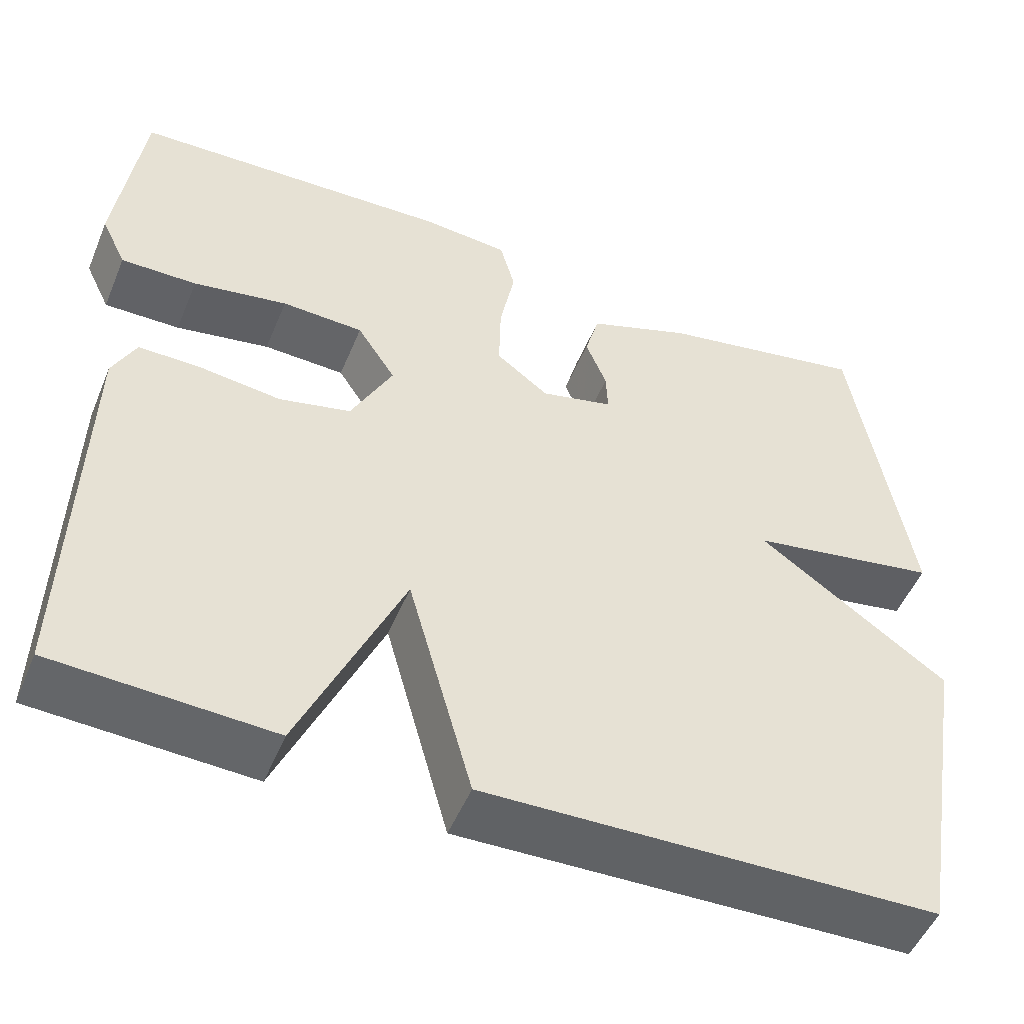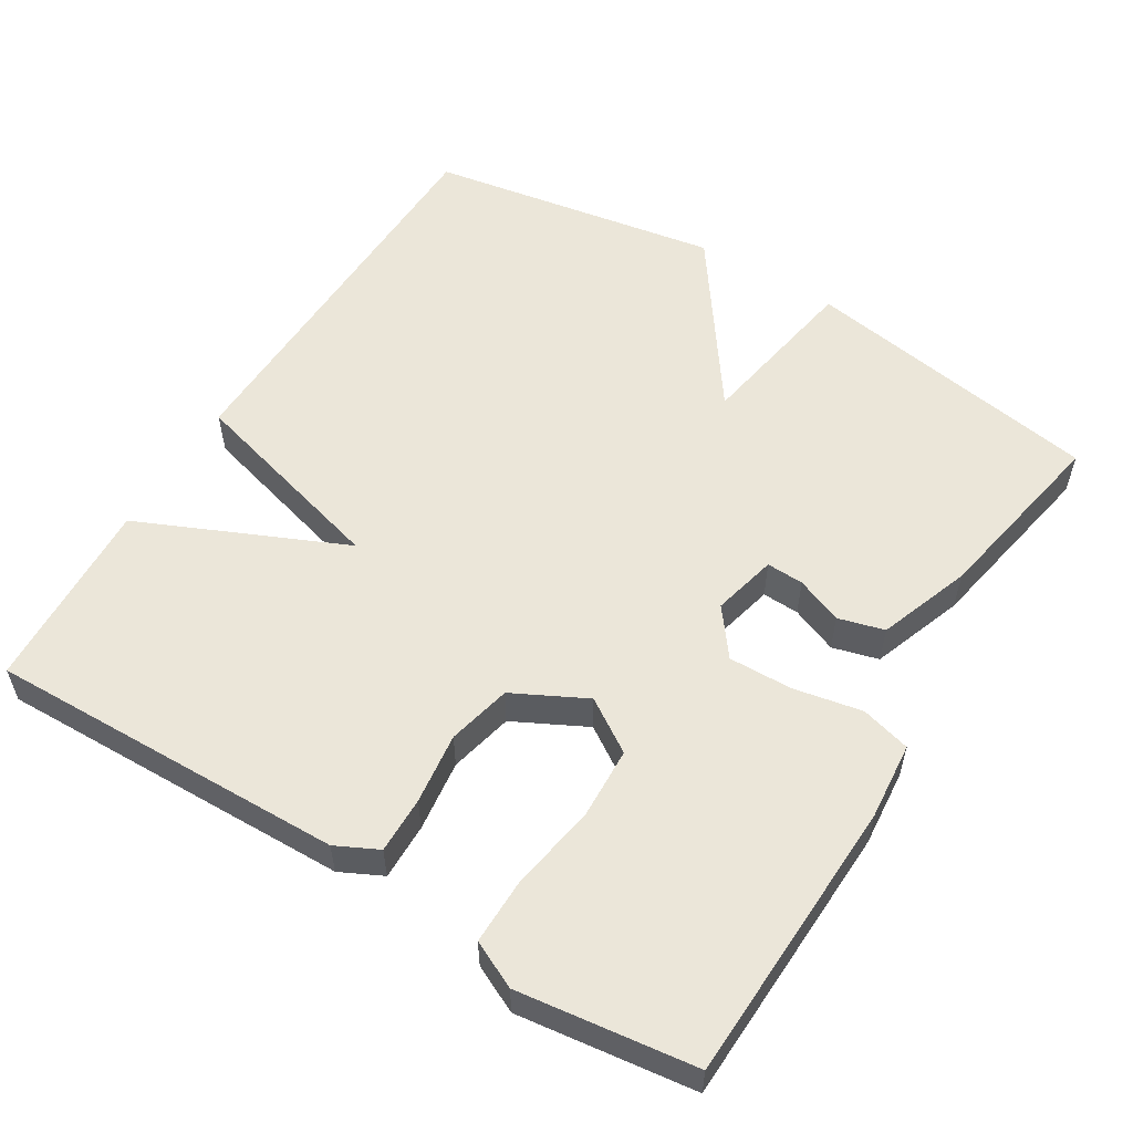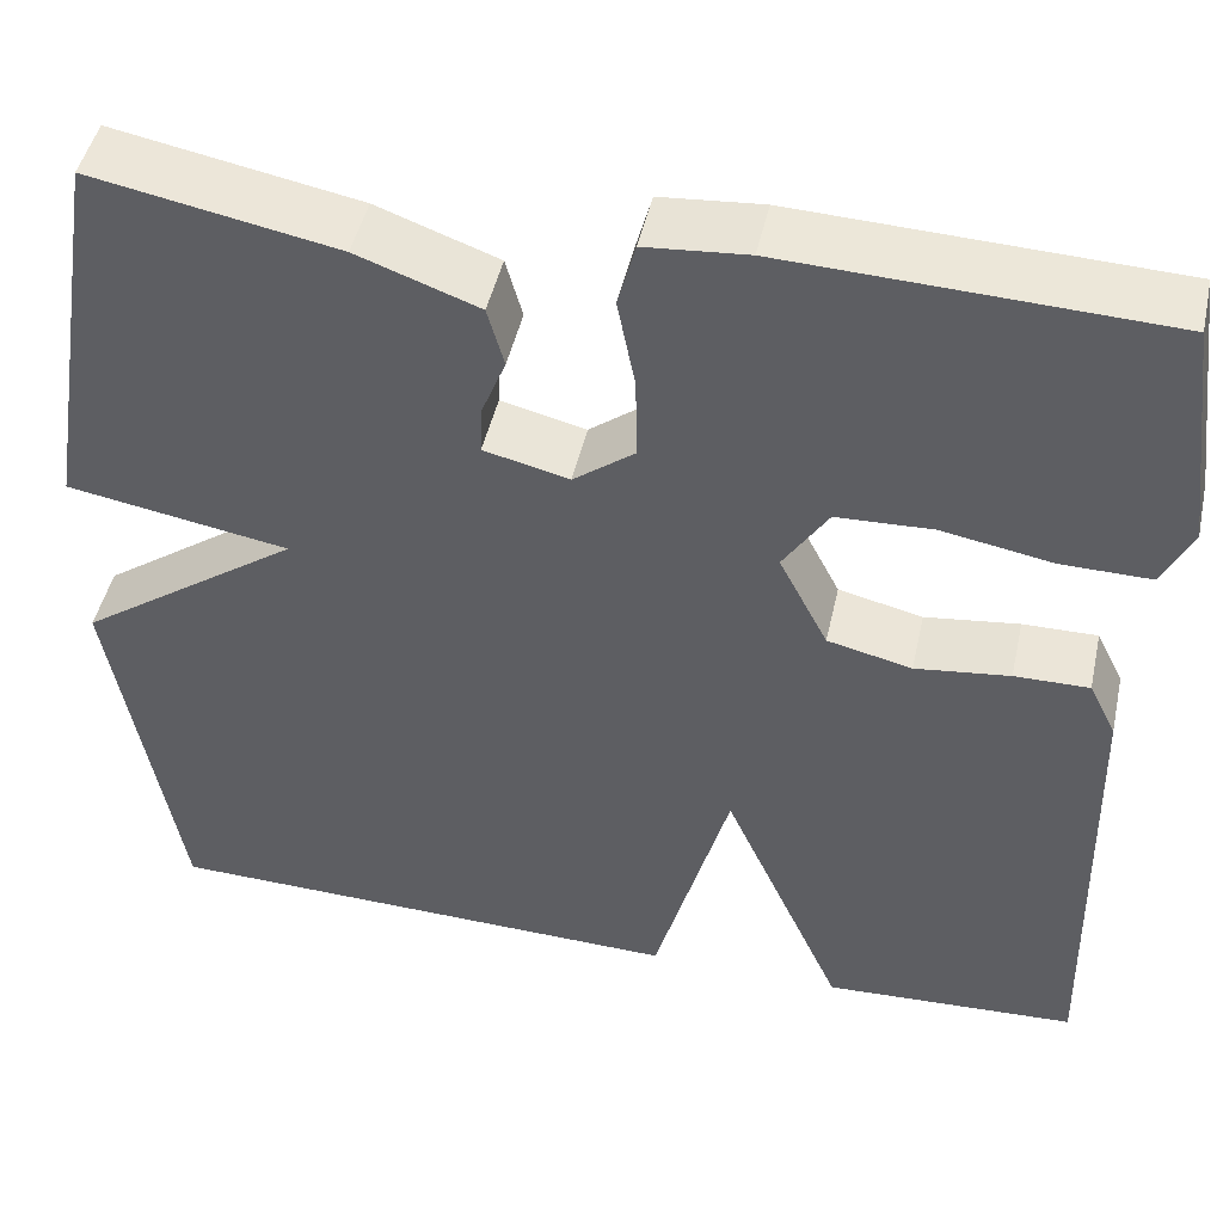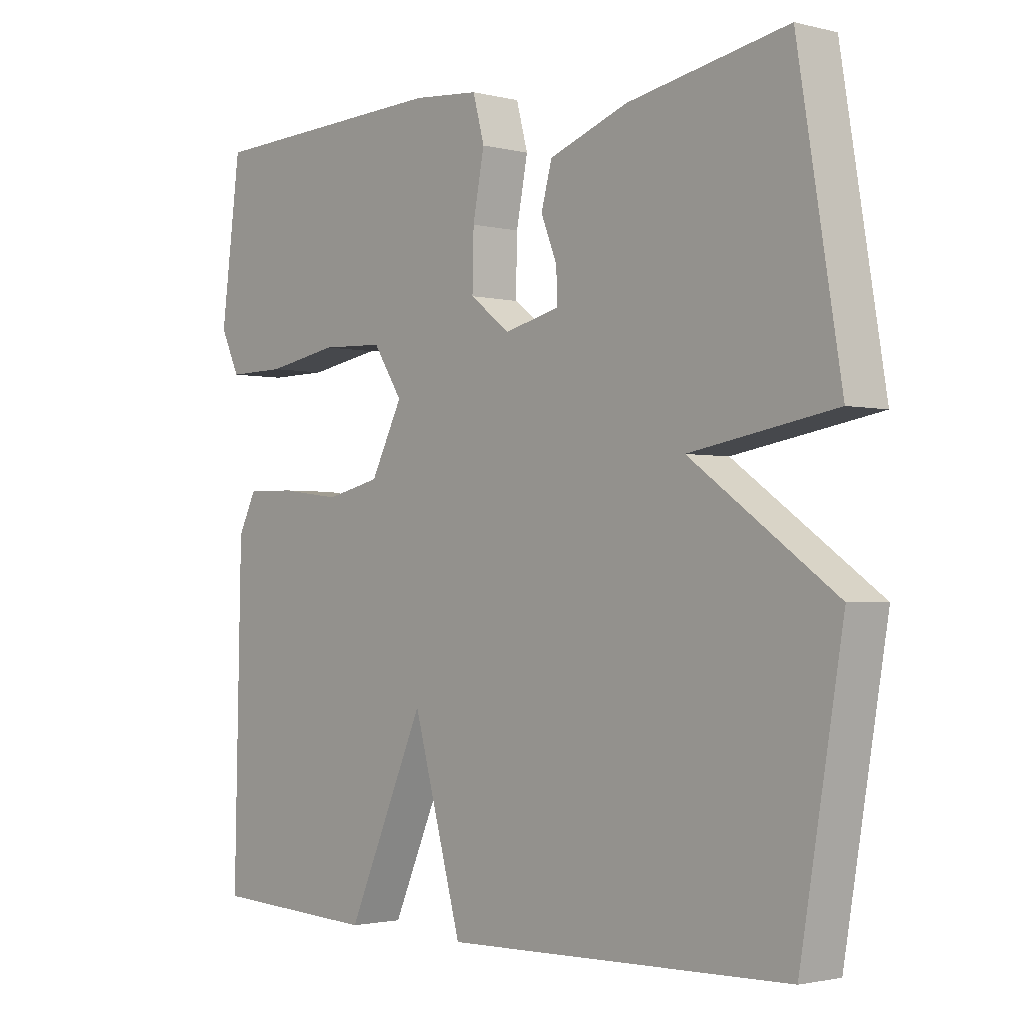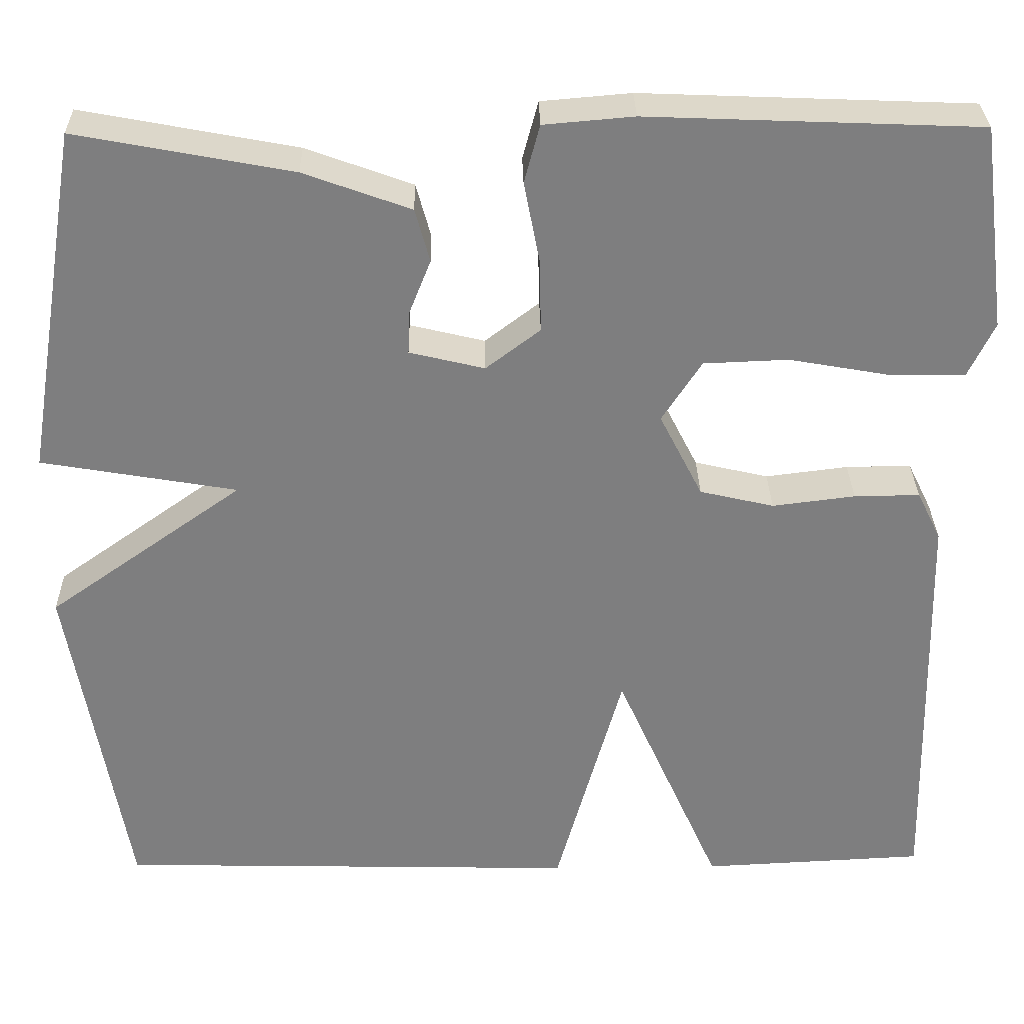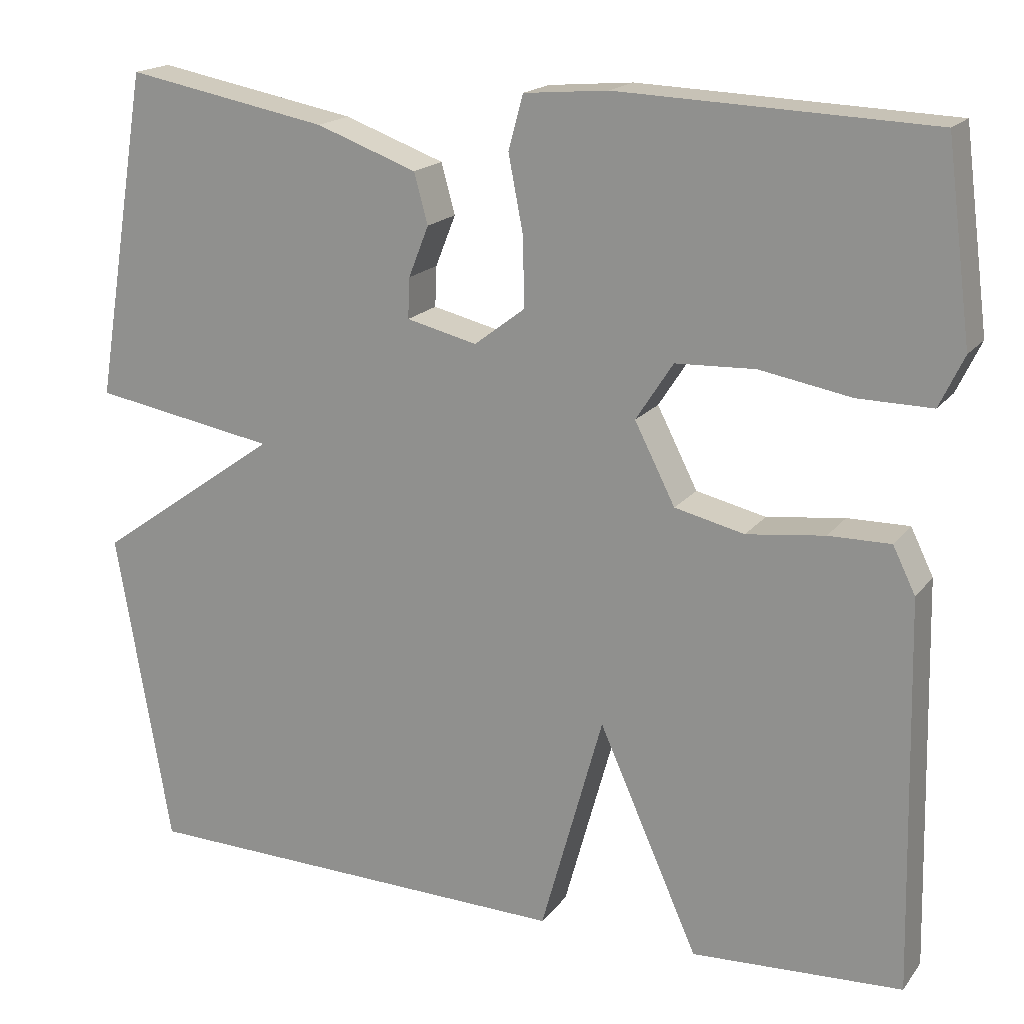
<metadata>
{"format":"obj","ext":"obj","renderer":"f3d","projection":"perspective","resolution":1024,"background":"white","views":[{"elev":-50.9,"azim":-22.2,"up":"+Z"},{"elev":55.9,"azim":-58.5,"up":"+Y"},{"elev":46.9,"azim":-167.6,"up":"+Z"},{"elev":-2.0,"azim":48.3,"up":"+Z"},{"elev":30.6,"azim":179.0,"up":"+Z"},{"elev":17.9,"azim":-154.8,"up":"+Z"}]}
</metadata>
<code>
v 0.5 0.07 0.5
v 0.567 0.07 0.094
v 0.34 0.07 0.055
v 0.567 0.07 -0.106
v 0.5 0.07 -0.5
v -0.04 0.07 -0.513
v -0.117 0.07 -0.236
v -0.24 0.07 -0.513
v -0.5 0.07 -0.5
v -0.489 0.07 -0.017
v -0.461 0.07 0.04
v -0.385 0.07 0.039
v -0.289 0.07 0.027
v -0.203 0.07 0.047
v -0.153 0.07 0.145
v -0.199 0.07 0.216
v -0.297 0.07 0.22
v -0.41 0.07 0.2
v -0.501 0.07 0.199
v -0.531 0.07 0.262
v -0.5 0.07 0.5
v -0.116 0.07 0.515
v -0.012 0.07 0.506
v 0.006 0.07 0.439
v -0.012 0.07 0.346
v -0.014 0.07 0.26
v 0.049 0.07 0.212
v 0.136 0.07 0.233
v 0.134 0.07 0.283
v 0.109 0.07 0.346
v 0.126 0.07 0.408
v 0.25 0.07 0.453
v 0.5 0 0.5
v 0.567 0 0.094
v 0.34 0 0.055
v 0.567 0 -0.106
v 0.5 0 -0.5
v -0.04 0 -0.513
v -0.117 0 -0.236
v -0.24 0 -0.513
v -0.5 0 -0.5
v -0.489 0 -0.017
v -0.461 0 0.04
v -0.385 0 0.039
v -0.289 0 0.027
v -0.203 0 0.047
v -0.153 0 0.145
v -0.199 0 0.216
v -0.297 0 0.22
v -0.41 0 0.2
v -0.501 0 0.199
v -0.531 0 0.262
v -0.5 0 0.5
v -0.116 0 0.515
v -0.012 0 0.506
v 0.006 0 0.439
v -0.012 0 0.346
v -0.014 0 0.26
v 0.049 0 0.212
v 0.136 0 0.233
v 0.134 0 0.283
v 0.109 0 0.346
v 0.126 0 0.408
v 0.25 0 0.453
f 1 2 3
f 32 1 3
f 31 32 3
f 30 31 3
f 29 30 3
f 28 29 3
f 27 28 3
f 23 24 25
f 22 23 25
f 21 22 25
f 20 21 25
f 19 20 25
f 18 19 25
f 17 18 25
f 16 17 25 26
f 15 16 26 27
f 11 12 13
f 10 11 13
f 9 10 13
f 8 9 13
f 7 8 13
f 7 13 14
f 5 6 7
f 4 5 7
f 3 4 7
f 27 3 7
f 15 27 7
f 7 14 15
f 35 34 33
f 35 33 64
f 35 64 63
f 35 63 62
f 35 62 61
f 35 61 60
f 35 60 59
f 57 56 55
f 57 55 54
f 57 54 53
f 57 53 52
f 57 52 51
f 57 51 50
f 57 50 49
f 58 57 49 48
f 59 58 48 47
f 45 44 43
f 45 43 42
f 45 42 41
f 45 41 40
f 45 40 39
f 46 45 39
f 39 38 37
f 39 37 36
f 39 36 35
f 39 35 59
f 39 59 47
f 47 46 39
f 1 33 34 2
f 2 34 35 3
f 3 35 36 4
f 4 36 37 5
f 5 37 38 6
f 6 38 39 7
f 7 39 40 8
f 8 40 41 9
f 9 41 42 10
f 10 42 43 11
f 11 43 44 12
f 12 44 45 13
f 13 45 46 14
f 14 46 47 15
f 15 47 48 16
f 16 48 49 17
f 17 49 50 18
f 18 50 51 19
f 19 51 52 20
f 20 52 53 21
f 21 53 54 22
f 22 54 55 23
f 23 55 56 24
f 24 56 57 25
f 25 57 58 26
f 26 58 59 27
f 27 59 60 28
f 28 60 61 29
f 29 61 62 30
f 30 62 63 31
f 31 63 64 32
f 32 64 33 1

</code>
